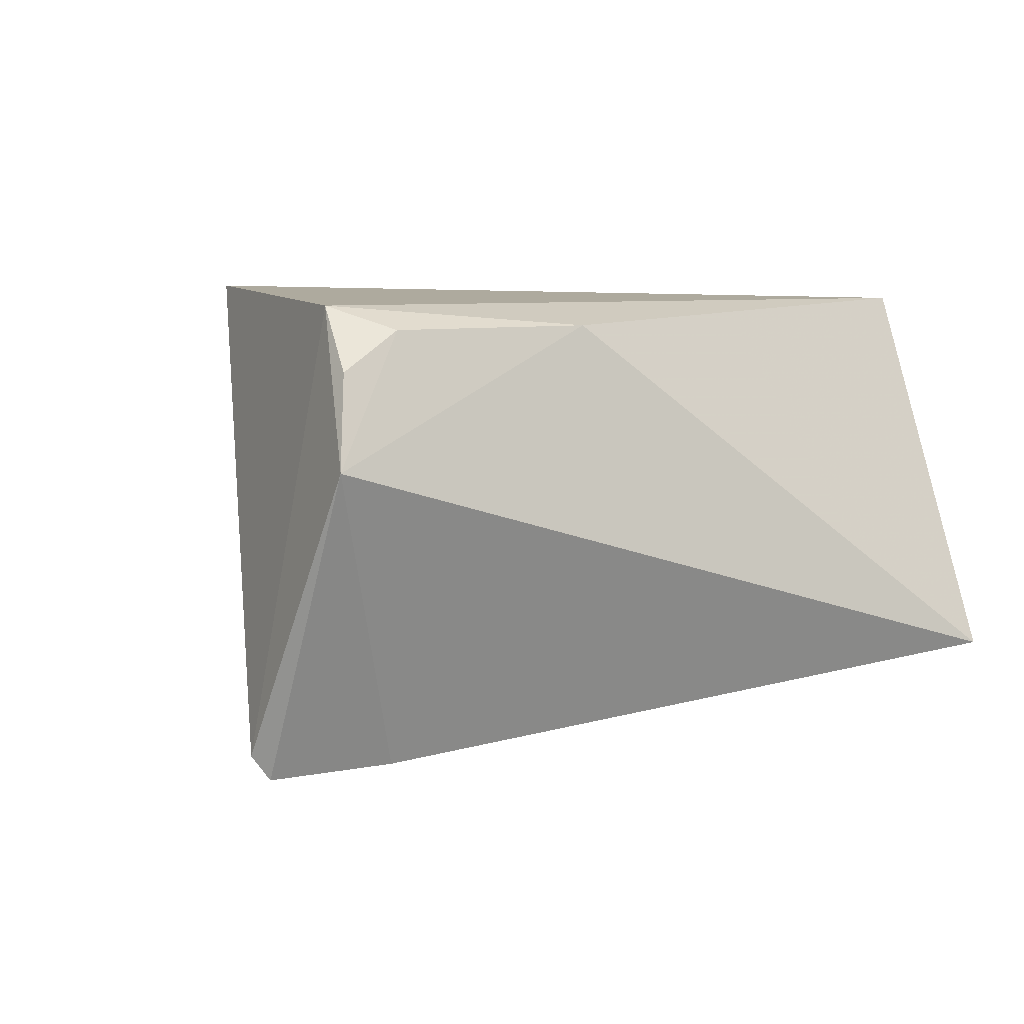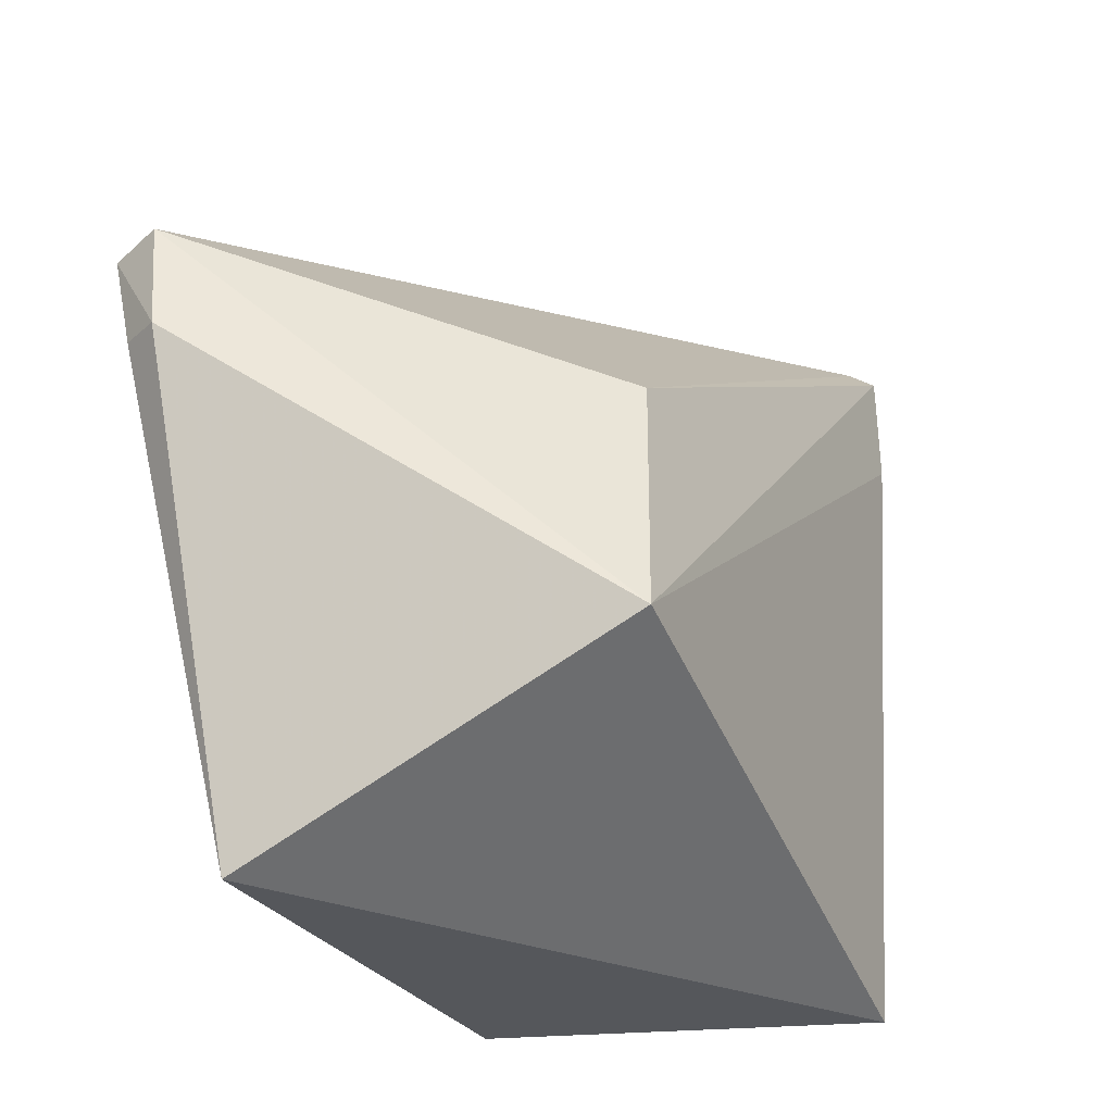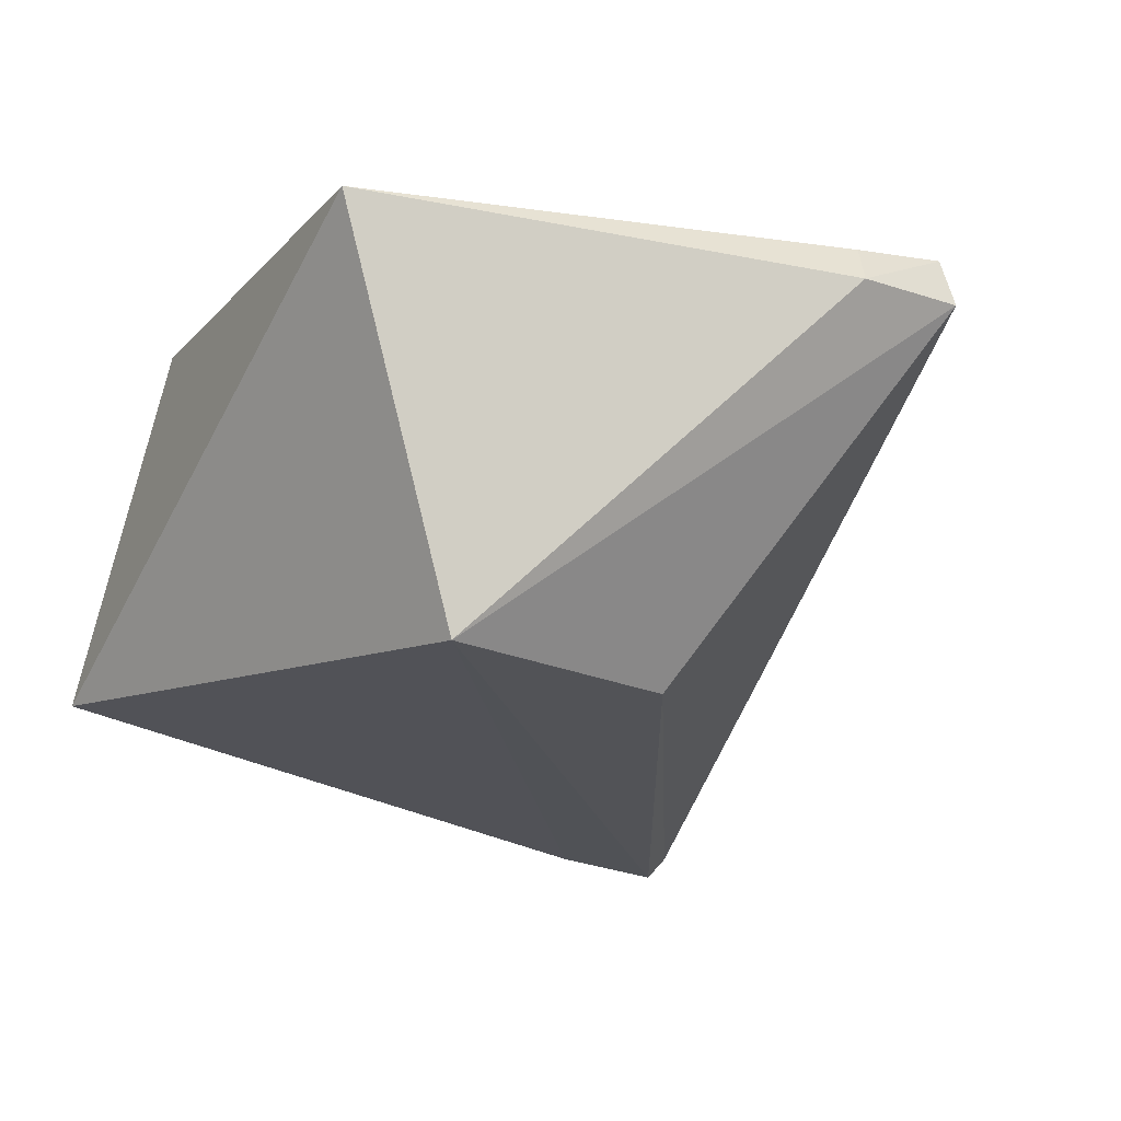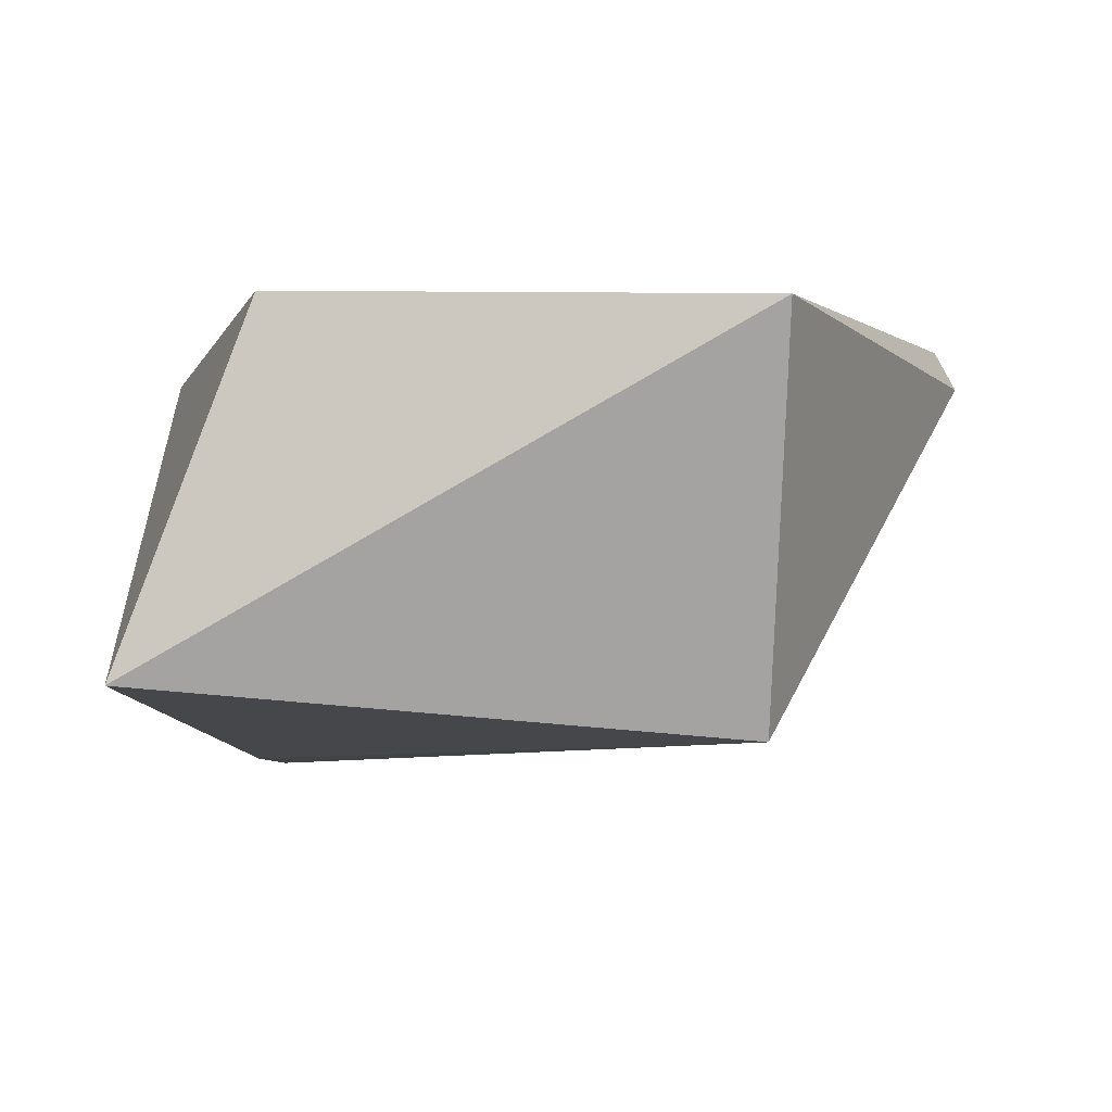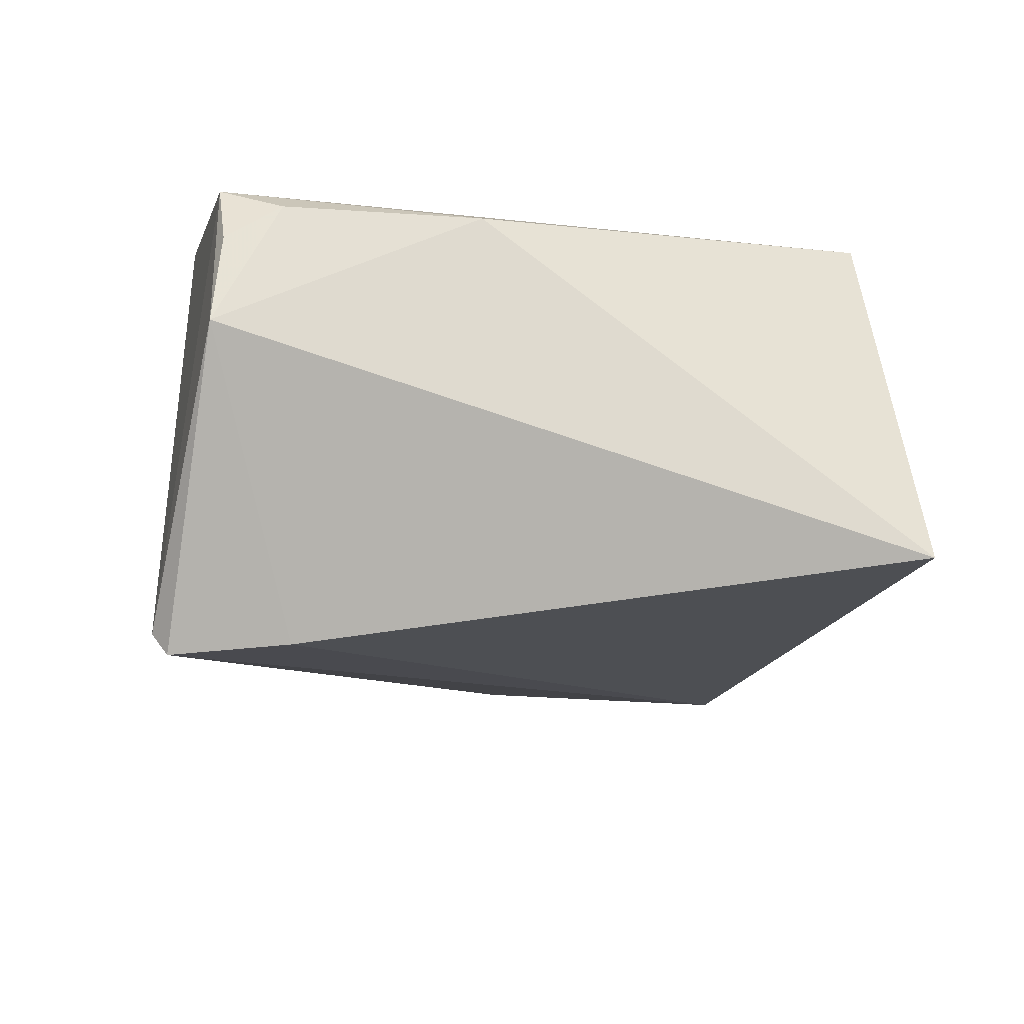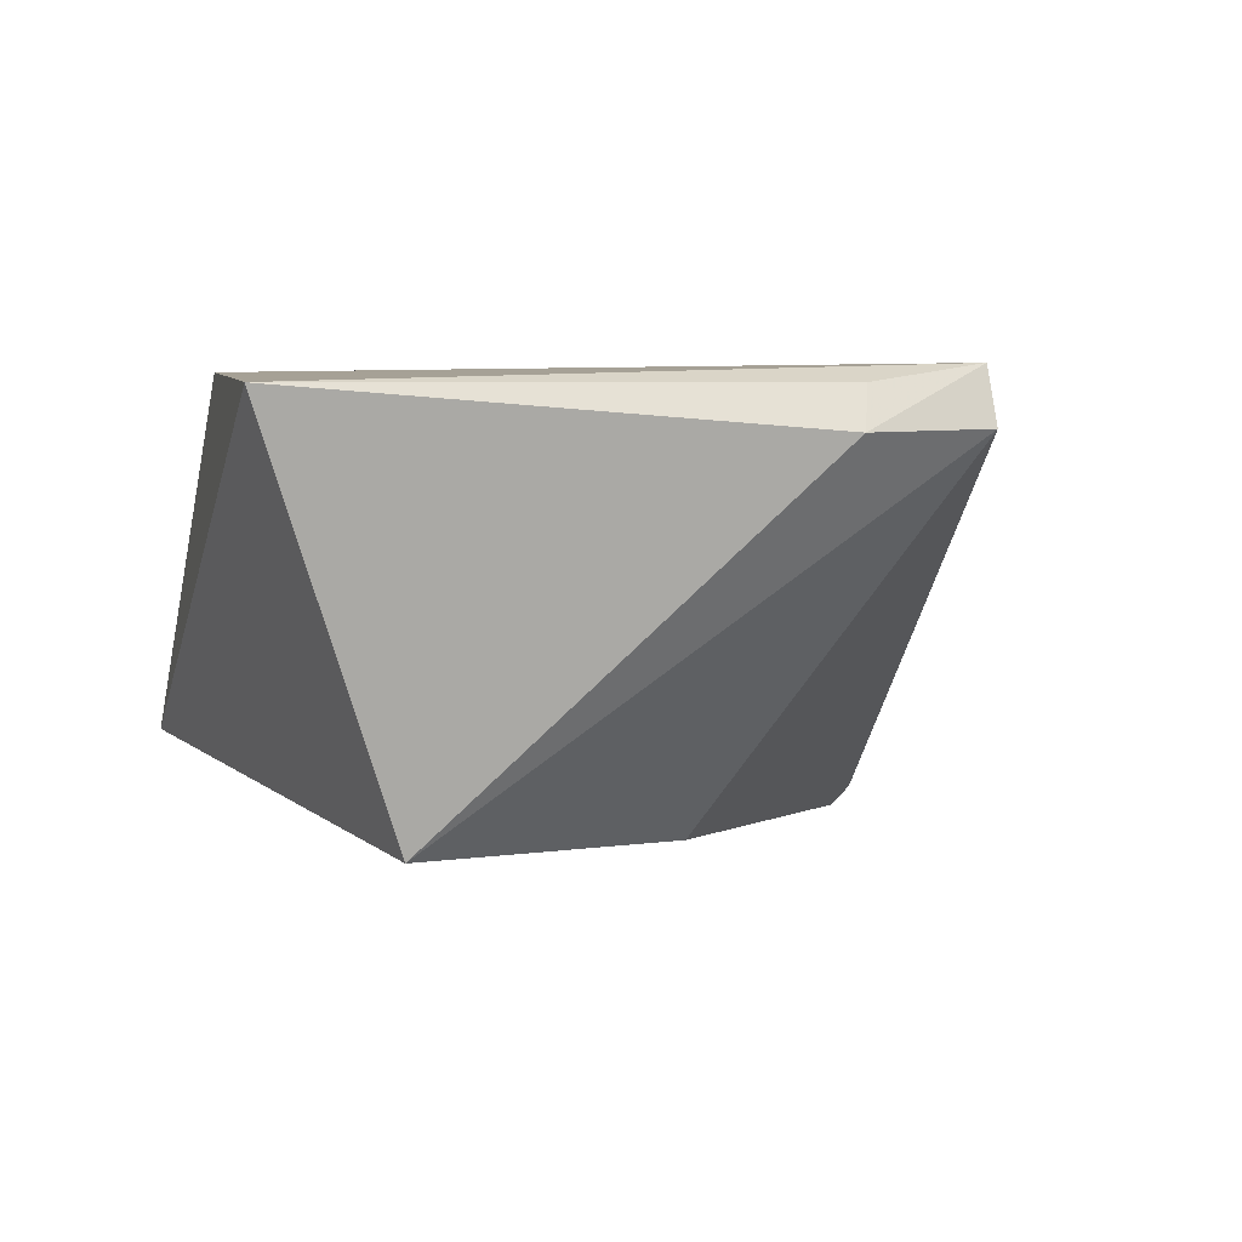
<metadata>
{"format":"obj","ext":"obj","renderer":"f3d","projection":"perspective","resolution":1024,"background":"white","views":[{"elev":1.6,"azim":-118.3,"up":"+Z"},{"elev":-44.6,"azim":117.9,"up":"+Y"},{"elev":-18.0,"azim":47.6,"up":"+Z"},{"elev":-1.8,"azim":-3.6,"up":"+Z"},{"elev":-13.9,"azim":-105.4,"up":"+Z"},{"elev":4.1,"azim":62.8,"up":"+Z"}]}
</metadata>
<code>
v 0.01752 0.02456 0.0706
v 0.0178 0.01798 0.06746
v 0.003871 0.01656 0.04758
v -0.0224 0.04111 0.04449
v -0.02209 0.001583 0.07066
v 0.01857 0.02447 0.06762
v 0.004318 -0.005977 0.06969
v -0.02634 0.03969 0.0688
v -0.02948 0.0006693 0.05055
v -0.02159 0.04184 0.0457
v 0.004239 0.001624 0.04758
v 0.01676 0.0187 0.06969
v -0.01093 0.03902 0.07082
v -0.02995 0.04046 0.06041
v -0.02377 0.03486 0.04511
v -0.02802 0.02575 0.0681
v -0.02826 0.03661 0.06756
v -0.0287 0.03973 0.06537
f 6 1 2
f 7 1 5
f 9 7 5
f 10 6 3
f 10 3 4
f 11 6 2
f 11 3 6
f 11 2 7
f 11 7 9
f 11 4 3
f 12 7 2
f 12 2 1
f 12 1 7
f 13 8 5
f 13 5 1
f 13 10 8
f 13 1 6
f 13 6 10
f 14 10 4
f 14 8 10
f 15 11 9
f 15 4 11
f 15 14 4
f 15 9 14
f 16 14 9
f 16 9 5
f 16 5 8
f 17 16 8
f 17 14 16
f 18 17 8
f 18 8 14
f 18 14 17

</code>
